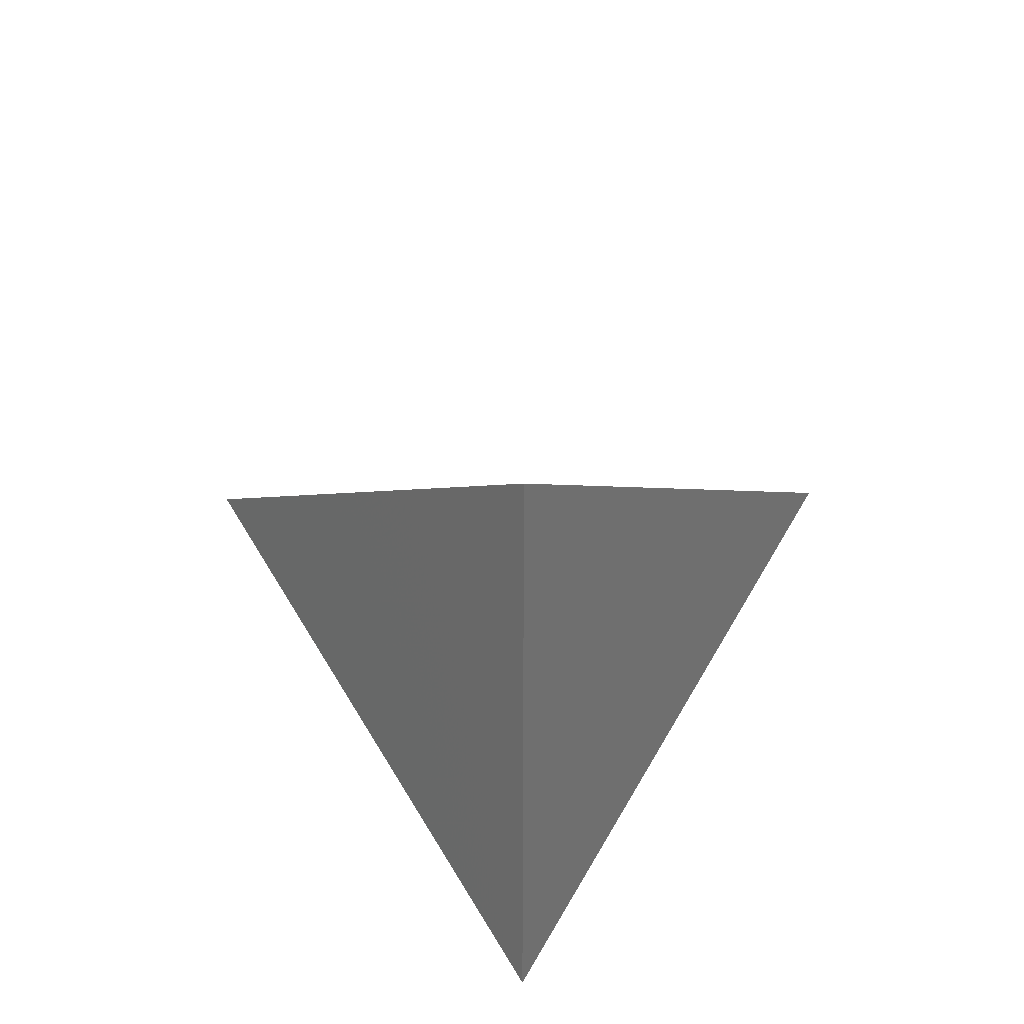
<metadata>
{"format":"stl","ext":"stl","renderer":"f3d","projection":"perspective","resolution":1024,"background":"white","views":[{"elev":29.1,"azim":-91.3,"up":"+Y"}]}
</metadata>
<code>
# stl→obj: 75 verts, 1472 faces
v 0.2052 -0.3334 2.964e-18
v 0.2052 -0.3334 8.516e-17
v 0.2052 -0.3334 1.773e-17
v 0.2052 -0.3334 -3.294e-17
v 0.2052 -0.3334 4.913e-17
v 0.2052 -0.3334 -1.829e-17
v 0.2052 -0.3334 2.206e-18
v 0.2052 -0.3334 7.844e-17
v 0.2052 -0.3334 1.102e-17
v 0.2052 -0.3334 -2.772e-18
v 0.2052 -0.3334 6.607e-17
v 0.2052 -0.3334 -2.383e-17
v 0.2052 -0.3334 2.396e-17
v 0.2052 -0.3334 -2.098e-17
v 0.2052 -0.3334 0
v 0.2052 -0.3334 2.776e-17
v 0.2052 -0.3334 1.324e-17
v 0.2052 -0.3334 8.948e-17
v 0.2052 -0.3334 2.206e-17
v 0.2052 -0.3334 6.742e-17
v 0.2075 -0.3334 -2.136e-17
v 0.2056 -0.3323 0.0007123
v 0.2052 -0.332 -8.214e-17
v 0.2056 -0.3323 -0.0007123
v 0.2052 -0.3334 -8.327e-17
v 0.2075 -0.3334 -2.093e-17
v 0.2075 -0.3334 -2.092e-17
v 0.2075 -0.3334 2.963e-18
v 0.2075 -0.3334 1.768e-17
v 0.2075 -0.3334 1.767e-17
v 0.2075 -0.3334 2.955e-18
v 0.2075 -0.3334 0
v 0.2075 -0.3334 2.953e-18
v 0.2075 -0.3334 1.671e-21
v 0.2075 -0.3334 9.997e-21
v 0.2075 -0.3334 -3.283e-17
v 0.2075 -0.3334 -1.824e-17
v 0.2075 -0.3334 -1.825e-17
v 0.2075 -0.3334 -3.284e-17
v 0.2075 -0.3334 -3.579e-17
v 0.2052 -0.3334 -3.589e-17
v 0.2075 -0.3334 -3.578e-17
v 0.2075 -0.3334 2.205e-18
v 0.2075 -0.3334 1.098e-17
v 0.2075 -0.3334 2.2e-18
v 0.2075 -0.3334 2.199e-18
v 0.2075 -0.3334 1.244e-21
v 0.2075 -0.3334 6.21e-21
v 0.2075 -0.3334 2.85e-17
v 0.2052 -0.3334 2.86e-17
v 0.2075 -0.3334 1.612e-20
v 0.2075 -0.3334 2.852e-17
v 0.2075 -0.3334 -2.776e-18
v 0.2075 -0.3334 -2.376e-17
v 0.2075 -0.3334 -2.375e-17
v 0.2075 -0.3334 -2.764e-18
v 0.2075 -0.3334 -2.763e-18
v 0.2075 -0.3334 -1.563e-21
v 0.2075 -0.3334 -1.343e-20
v 0.2075 -0.3334 -2.091e-17
v 0.2075 -0.3334 -1.183e-20
v 0.2075 -0.3334 -8.302e-17
v 0.2075 -0.3334 -8.298e-17
v 0.2075 -0.3334 -4.694e-20
v 0.2075 -0.3334 1.321e-17
v 0.2075 -0.3334 2.2e-17
v 0.2075 -0.3334 2.199e-17
v 0.2075 -0.3334 1.32e-17
v 0.2075 -0.3334 1.319e-17
v 0.2075 -0.3334 7.464e-21
v 0.2075 -0.3334 1.244e-20
v 0.2075 -0.3334 2.198e-17
v 0.2075 -0.3334 1.492e-33
v 0.2052 -0.3334 1.496e-33
v 0.2056 -0.3323 0.0006994
f 1 2 3
f 4 5 6
f 7 8 9
f 1 2 3
f 10 11 12
f 13 13 14
f 14 15 15
f 14 15 15
f 14 15 15
f 14 15 15
f 15 15 14
f 15 16 14
f 15 16 14
f 17 18 19
f 15 20 15
f 17 18 19
f 15 20 15
f 21 22 14
f 21 22 22
f 22 14 13
f 13 22 22
f 22 14 13
f 13 22 22
f 22 22 22
f 23 24 25
f 23 24 22
f 26 21 14
f 26 21 22
f 27 21 14
f 27 21 22
f 28 1 3
f 3 29 28
f 29 1 3
f 3 29 28
f 28 29 22
f 30 29 3
f 30 29 22
f 31 1 3
f 3 30 31
f 30 1 3
f 3 30 31
f 31 30 22
f 30 29 3
f 30 29 22
f 32 15 1
f 1 33 32
f 33 15 1
f 1 33 32
f 32 33 22
f 31 33 1
f 31 33 22
f 34 15 1
f 1 31 34
f 31 15 1
f 1 31 34
f 34 31 22
f 31 33 1
f 31 33 22
f 35 15 3
f 3 29 35
f 29 15 3
f 3 29 35
f 35 29 22
f 30 29 3
f 30 29 22
f 32 15 3
f 3 30 32
f 30 15 3
f 3 30 32
f 32 30 22
f 30 29 3
f 30 29 22
f 32 15 1
f 1 33 32
f 33 15 1
f 1 33 32
f 32 33 22
f 31 33 1
f 31 33 22
f 34 15 1
f 1 31 34
f 31 15 1
f 1 31 34
f 34 31 22
f 31 33 1
f 31 33 22
f 36 4 6
f 6 37 36
f 37 4 6
f 6 37 36
f 36 37 22
f 38 37 6
f 38 37 22
f 39 4 6
f 6 38 39
f 38 4 6
f 6 38 39
f 39 38 22
f 38 37 6
f 38 37 22
f 40 41 4
f 4 39 40
f 39 41 4
f 4 39 40
f 40 39 22
f 39 39 4
f 39 39 22
f 42 41 4
f 4 39 42
f 39 41 4
f 4 39 42
f 42 39 22
f 39 39 4
f 39 39 22
f 42 41 6
f 6 37 42
f 37 41 6
f 6 37 42
f 42 37 22
f 38 37 6
f 38 37 22
f 40 41 6
f 6 38 40
f 38 41 6
f 6 38 40
f 40 38 22
f 38 37 6
f 38 37 22
f 40 41 4
f 4 39 40
f 39 41 4
f 4 39 40
f 40 39 22
f 39 39 4
f 39 39 22
f 42 41 4
f 4 39 42
f 39 41 4
f 4 39 42
f 42 39 22
f 39 39 4
f 39 39 22
f 43 7 9
f 9 44 43
f 44 7 9
f 9 44 43
f 43 44 22
f 44 44 9
f 44 44 22
f 45 7 9
f 9 44 45
f 44 7 9
f 9 44 45
f 45 44 22
f 44 44 9
f 44 44 22
f 32 15 7
f 7 46 32
f 46 15 7
f 7 46 32
f 32 46 22
f 45 46 7
f 45 46 22
f 47 15 7
f 7 45 47
f 45 15 7
f 7 45 47
f 47 45 22
f 45 46 7
f 45 46 22
f 48 15 9
f 9 44 48
f 44 15 9
f 9 44 48
f 48 44 22
f 44 44 9
f 44 44 22
f 32 15 9
f 9 44 32
f 44 15 9
f 9 44 32
f 32 44 22
f 44 44 9
f 44 44 22
f 32 15 7
f 7 46 32
f 46 15 7
f 7 46 32
f 32 46 22
f 45 46 7
f 45 46 22
f 47 15 7
f 7 45 47
f 45 15 7
f 7 45 47
f 47 45 22
f 45 46 7
f 45 46 22
f 49 50 15
f 15 32 49
f 32 50 15
f 15 32 49
f 49 32 22
f 51 32 15
f 51 32 22
f 52 50 15
f 15 51 52
f 51 50 15
f 15 51 52
f 52 51 22
f 51 32 15
f 51 32 22
f 28 1 3
f 3 29 28
f 29 1 3
f 3 29 28
f 28 29 22
f 30 29 3
f 30 29 22
f 31 1 3
f 3 30 31
f 30 1 3
f 3 30 31
f 31 30 22
f 30 29 3
f 30 29 22
f 32 15 1
f 1 33 32
f 33 15 1
f 1 33 32
f 32 33 22
f 31 33 1
f 31 33 22
f 34 15 1
f 1 31 34
f 31 15 1
f 1 31 34
f 34 31 22
f 31 33 1
f 31 33 22
f 35 15 3
f 3 29 35
f 29 15 3
f 3 29 35
f 35 29 22
f 30 29 3
f 30 29 22
f 32 15 3
f 3 30 32
f 30 15 3
f 3 30 32
f 32 30 22
f 30 29 3
f 30 29 22
f 32 15 1
f 1 33 32
f 33 15 1
f 1 33 32
f 32 33 22
f 31 33 1
f 31 33 22
f 34 15 1
f 1 31 34
f 31 15 1
f 1 31 34
f 34 31 22
f 31 33 1
f 31 33 22
f 53 10 12
f 12 54 53
f 54 10 12
f 12 54 53
f 53 54 22
f 55 54 12
f 55 54 22
f 56 10 12
f 12 55 56
f 55 10 12
f 12 55 56
f 56 55 22
f 55 54 12
f 55 54 22
f 32 15 10
f 10 57 32
f 57 15 10
f 10 57 32
f 32 57 22
f 56 57 10
f 56 57 22
f 58 15 10
f 10 56 58
f 56 15 10
f 10 56 58
f 58 56 22
f 56 57 10
f 56 57 22
f 59 15 12
f 12 54 59
f 54 15 12
f 12 54 59
f 59 54 22
f 55 54 12
f 55 54 22
f 32 15 12
f 12 55 32
f 55 15 12
f 12 55 32
f 32 55 22
f 55 54 12
f 55 54 22
f 32 15 10
f 10 57 32
f 57 15 10
f 10 57 32
f 32 57 22
f 56 57 10
f 56 57 22
f 58 15 10
f 10 56 58
f 56 15 10
f 10 56 58
f 58 56 22
f 56 57 10
f 56 57 22
f 32 15 14
f 14 60 32
f 60 15 14
f 14 60 32
f 32 60 22
f 27 60 14
f 27 60 22
f 61 15 14
f 14 27 61
f 27 15 14
f 14 27 61
f 61 27 22
f 27 60 14
f 27 60 22
f 32 15 14
f 14 60 32
f 60 15 14
f 14 60 32
f 32 60 22
f 27 60 14
f 27 60 22
f 61 15 14
f 14 27 61
f 27 15 14
f 14 27 61
f 61 27 22
f 27 60 14
f 27 60 22
f 32 15 14
f 14 60 32
f 60 15 14
f 14 60 32
f 32 60 22
f 27 60 14
f 27 60 22
f 61 15 14
f 14 27 61
f 27 15 14
f 14 27 61
f 61 27 22
f 27 60 14
f 27 60 22
f 32 15 14
f 14 60 32
f 60 15 14
f 14 60 32
f 32 60 22
f 27 60 14
f 27 60 22
f 61 15 14
f 14 27 61
f 27 15 14
f 14 27 61
f 61 27 22
f 27 60 14
f 27 60 22
f 62 24 25
f 62 24 22
f 32 15 25
f 25 63 32
f 63 15 25
f 25 63 32
f 32 63 22
f 62 63 25
f 62 63 22
f 64 15 25
f 25 62 64
f 62 15 25
f 25 62 64
f 64 62 22
f 62 63 25
f 62 63 22
f 32 24 15
f 32 24 22
f 32 15 25
f 25 63 32
f 63 15 25
f 25 63 32
f 32 63 22
f 62 63 25
f 62 63 22
f 64 15 25
f 25 62 64
f 62 15 25
f 25 62 64
f 64 62 22
f 62 63 25
f 62 63 22
f 65 17 19
f 19 66 65
f 66 17 19
f 19 66 65
f 65 66 22
f 67 66 19
f 67 66 22
f 68 17 19
f 19 67 68
f 67 17 19
f 19 67 68
f 68 67 22
f 67 66 19
f 67 66 22
f 32 15 17
f 17 69 32
f 69 15 17
f 17 69 32
f 32 69 22
f 68 69 17
f 68 69 22
f 70 15 17
f 17 68 70
f 68 15 17
f 17 68 70
f 70 68 22
f 68 69 17
f 68 69 22
f 71 15 19
f 19 66 71
f 66 15 19
f 19 66 71
f 71 66 22
f 72 66 19
f 72 66 22
f 32 15 19
f 19 72 32
f 72 15 19
f 19 72 32
f 32 72 22
f 72 66 19
f 72 66 22
f 32 15 17
f 17 69 32
f 69 15 17
f 17 69 32
f 32 69 22
f 68 69 17
f 68 69 22
f 70 15 17
f 17 68 70
f 68 15 17
f 17 68 70
f 70 68 22
f 68 69 17
f 68 69 22
f 32 15 15
f 15 32 32
f 32 15 15
f 15 32 32
f 32 32 22
f 32 32 15
f 32 32 22
f 32 15 15
f 15 32 32
f 32 15 15
f 15 32 32
f 32 32 22
f 32 32 15
f 32 32 22
f 32 15 15
f 15 32 32
f 32 15 15
f 15 32 32
f 32 32 22
f 32 32 15
f 32 32 22
f 32 15 15
f 15 32 32
f 32 15 15
f 15 32 32
f 32 32 22
f 32 32 15
f 32 32 22
f 32 15 15
f 15 32 32
f 32 15 15
f 15 32 32
f 32 32 22
f 32 32 15
f 32 32 22
f 32 15 15
f 15 32 32
f 32 15 15
f 15 32 32
f 32 32 22
f 32 32 15
f 32 32 22
f 32 15 15
f 15 32 32
f 32 15 15
f 15 32 32
f 32 32 22
f 32 32 15
f 32 32 22
f 32 15 15
f 15 32 32
f 32 15 15
f 15 32 32
f 32 32 22
f 32 32 15
f 32 32 22
f 65 17 19
f 19 66 65
f 66 17 19
f 19 66 65
f 65 66 22
f 67 66 19
f 67 66 22
f 68 17 19
f 19 67 68
f 67 17 19
f 19 67 68
f 68 67 22
f 67 66 19
f 67 66 22
f 73 74 17
f 17 69 73
f 69 74 17
f 17 69 73
f 73 69 22
f 68 69 17
f 68 69 22
f 70 74 17
f 17 68 70
f 68 74 17
f 17 68 70
f 70 68 22
f 68 69 17
f 68 69 22
f 71 74 19
f 19 66 71
f 66 74 19
f 19 66 71
f 71 66 22
f 72 66 19
f 72 66 22
f 73 74 19
f 19 72 73
f 72 74 19
f 19 72 73
f 73 72 22
f 72 66 19
f 72 66 22
f 73 74 17
f 17 69 73
f 69 74 17
f 17 69 73
f 73 69 22
f 68 69 17
f 68 69 22
f 70 74 17
f 17 68 70
f 68 74 17
f 17 68 70
f 70 68 22
f 68 69 17
f 68 69 22
f 32 15 15
f 15 32 32
f 32 15 15
f 15 32 32
f 32 32 22
f 32 32 15
f 32 32 22
f 32 15 15
f 15 32 32
f 32 15 15
f 15 32 32
f 32 32 22
f 32 32 15
f 32 32 22
f 32 15 15
f 15 32 32
f 32 15 15
f 15 32 32
f 32 32 22
f 32 32 15
f 32 32 22
f 32 15 15
f 15 32 32
f 32 15 15
f 15 32 32
f 32 32 22
f 32 32 15
f 32 32 22
f 32 15 15
f 15 32 32
f 32 15 15
f 15 32 32
f 32 32 22
f 32 32 15
f 32 32 22
f 32 15 15
f 15 32 32
f 32 15 15
f 15 32 32
f 32 32 22
f 32 32 15
f 32 32 22
f 32 15 15
f 15 32 32
f 32 15 15
f 15 32 32
f 32 32 22
f 32 32 15
f 32 32 22
f 32 15 15
f 15 32 32
f 32 15 15
f 15 32 32
f 32 32 22
f 32 32 15
f 32 32 22
f 75 1 15
f 15 75 75
f 75 1 15
f 15 75 75
f 75 75 22
f 75 75 15
f 75 75 22
f 75 1 15
f 15 75 75
f 75 1 15
f 15 75 75
f 75 75 22
f 75 75 15
f 75 75 22
f 75 75 15
f 75 75 22
f 75 1 15
f 15 75 75
f 75 1 15
f 15 75 75
f 75 75 22
f 75 75 15
f 75 75 22
f 75 1 15
f 15 75 75
f 75 1 15
f 15 75 75
f 75 75 22
f 75 75 15
f 75 75 22
f 75 75 15
f 75 75 22
f 75 1 2
f 2 75 75
f 75 1 2
f 2 75 75
f 75 75 22
f 75 75 2
f 75 75 22
f 75 1 2
f 2 75 75
f 75 1 2
f 2 75 75
f 75 75 22
f 75 75 2
f 75 75 22
f 75 75 2
f 75 75 22
f 75 1 2
f 2 75 75
f 75 1 2
f 2 75 75
f 75 75 22
f 75 75 2
f 75 75 22
f 75 1 2
f 2 75 75
f 75 1 2
f 2 75 75
f 75 75 22
f 75 75 2
f 75 75 22
f 75 75 2
f 75 75 22
f 75 4 41
f 41 75 75
f 75 4 41
f 41 75 75
f 75 75 22
f 75 75 41
f 75 75 22
f 75 4 41
f 41 75 75
f 75 4 41
f 41 75 75
f 75 75 22
f 75 75 41
f 75 75 22
f 75 75 41
f 75 75 22
f 75 4 41
f 41 75 75
f 75 4 41
f 41 75 75
f 75 75 22
f 75 75 41
f 75 75 22
f 75 4 41
f 41 75 75
f 75 4 41
f 41 75 75
f 75 75 22
f 75 75 41
f 75 75 22
f 75 75 41
f 75 75 22
f 75 4 5
f 5 75 75
f 75 4 5
f 5 75 75
f 75 75 22
f 75 75 5
f 75 75 22
f 75 4 5
f 5 75 75
f 75 4 5
f 5 75 75
f 75 75 22
f 75 75 5
f 75 75 22
f 75 75 5
f 75 75 22
f 75 4 5
f 5 75 75
f 75 4 5
f 5 75 75
f 75 75 22
f 75 75 5
f 75 75 22
f 75 4 5
f 5 75 75
f 75 4 5
f 5 75 75
f 75 75 22
f 75 75 5
f 75 75 22
f 75 75 5
f 75 75 22
f 75 7 15
f 15 75 75
f 75 7 15
f 15 75 75
f 75 75 22
f 75 75 15
f 75 75 22
f 75 7 15
f 15 75 75
f 75 7 15
f 15 75 75
f 75 75 22
f 75 75 15
f 75 75 22
f 75 75 15
f 75 75 22
f 75 7 15
f 15 75 75
f 75 7 15
f 15 75 75
f 75 75 22
f 75 75 15
f 75 75 22
f 75 7 15
f 15 75 75
f 75 7 15
f 15 75 75
f 75 75 22
f 75 75 15
f 75 75 22
f 75 75 15
f 75 75 22
f 75 7 8
f 8 75 75
f 75 7 8
f 8 75 75
f 75 75 22
f 75 75 8
f 75 75 22
f 75 7 8
f 8 75 75
f 75 7 8
f 8 75 75
f 75 75 22
f 75 75 8
f 75 75 22
f 75 75 8
f 75 75 22
f 75 7 8
f 8 75 75
f 75 7 8
f 8 75 75
f 75 75 22
f 75 75 8
f 75 75 22
f 75 7 8
f 8 75 75
f 75 7 8
f 8 75 75
f 75 75 22
f 75 75 8
f 75 75 22
f 75 75 8
f 75 75 22
f 75 50 15
f 15 75 75
f 75 50 15
f 15 75 75
f 75 75 22
f 75 75 15
f 75 75 22
f 75 50 15
f 15 75 75
f 75 50 15
f 15 75 75
f 75 75 22
f 75 75 15
f 75 75 22
f 75 75 15
f 75 75 22
f 75 50 15
f 15 75 75
f 75 50 15
f 15 75 75
f 75 75 22
f 75 75 15
f 75 75 22
f 75 50 15
f 15 75 75
f 75 50 15
f 15 75 75
f 75 75 22
f 75 75 15
f 75 75 22
f 75 75 15
f 75 75 22
f 75 1 15
f 15 75 75
f 75 1 15
f 15 75 75
f 75 75 22
f 75 75 15
f 75 75 22
f 75 1 15
f 15 75 75
f 75 1 15
f 15 75 75
f 75 75 22
f 75 75 15
f 75 75 22
f 75 75 15
f 75 75 22
f 75 1 15
f 15 75 75
f 75 1 15
f 15 75 75
f 75 75 22
f 75 75 15
f 75 75 22
f 75 1 15
f 15 75 75
f 75 1 15
f 15 75 75
f 75 75 22
f 75 75 15
f 75 75 22
f 75 75 15
f 75 75 22
f 75 1 2
f 2 75 75
f 75 1 2
f 2 75 75
f 75 75 22
f 75 75 2
f 75 75 22
f 75 1 2
f 2 75 75
f 75 1 2
f 2 75 75
f 75 75 22
f 75 75 2
f 75 75 22
f 75 75 2
f 75 75 22
f 75 1 2
f 2 75 75
f 75 1 2
f 2 75 75
f 75 75 22
f 75 75 2
f 75 75 22
f 75 1 2
f 2 75 75
f 75 1 2
f 2 75 75
f 75 75 22
f 75 75 2
f 75 75 22
f 75 75 2
f 75 75 22
f 75 10 15
f 15 75 75
f 75 10 15
f 15 75 75
f 75 75 22
f 75 75 15
f 75 75 22
f 75 10 15
f 15 75 75
f 75 10 15
f 15 75 75
f 75 75 22
f 75 75 15
f 75 75 22
f 75 75 15
f 75 75 22
f 75 10 15
f 15 75 75
f 75 10 15
f 15 75 75
f 75 75 22
f 75 75 15
f 75 75 22
f 75 10 15
f 15 75 75
f 75 10 15
f 15 75 75
f 75 75 22
f 75 75 15
f 75 75 22
f 75 75 15
f 75 75 22
f 75 10 11
f 11 75 75
f 75 10 11
f 11 75 75
f 75 75 22
f 75 75 11
f 75 75 22
f 75 10 11
f 11 75 75
f 75 10 11
f 11 75 75
f 75 75 22
f 75 75 11
f 75 75 22
f 75 75 11
f 75 75 22
f 75 10 11
f 11 75 75
f 75 10 11
f 11 75 75
f 75 75 22
f 75 75 11
f 75 75 22
f 75 10 11
f 11 75 75
f 75 10 11
f 11 75 75
f 75 75 22
f 75 75 11
f 75 75 22
f 75 75 11
f 75 75 22
f 75 22 13
f 75 22 22
f 75 13 13
f 13 75 75
f 75 13 13
f 13 75 75
f 75 75 22
f 75 75 13
f 75 75 22
f 75 13 13
f 13 75 75
f 75 13 13
f 13 75 75
f 75 75 22
f 75 75 13
f 75 75 22
f 75 75 13
f 75 75 22
f 75 13 13
f 13 75 75
f 75 13 13
f 13 75 75
f 75 75 22
f 75 75 13
f 75 75 22
f 75 13 13
f 13 75 75
f 75 13 13
f 13 75 75
f 75 75 22
f 75 75 13
f 75 75 22
f 75 75 13
f 75 75 22
f 75 15 15
f 15 75 75
f 75 15 15
f 15 75 75
f 75 75 22
f 75 75 15
f 75 75 22
f 75 15 15
f 15 75 75
f 75 15 15
f 15 75 75
f 75 75 22
f 75 75 15
f 75 75 22
f 75 75 15
f 75 75 22
f 75 15 15
f 15 75 75
f 75 15 15
f 15 75 75
f 75 75 22
f 75 75 15
f 75 75 22
f 75 15 15
f 15 75 75
f 75 15 15
f 15 75 75
f 75 75 22
f 75 75 15
f 75 75 22
f 75 75 15
f 75 75 22
f 75 15 15
f 15 75 75
f 75 15 15
f 15 75 75
f 75 75 22
f 75 75 15
f 75 75 22
f 75 15 15
f 15 75 75
f 75 15 15
f 15 75 75
f 75 75 22
f 75 75 15
f 75 75 22
f 75 75 15
f 75 75 22
f 75 15 15
f 15 75 75
f 75 15 15
f 15 75 75
f 75 75 22
f 75 75 15
f 75 75 22
f 75 15 15
f 15 75 75
f 75 15 15
f 15 75 75
f 75 75 22
f 75 75 15
f 75 75 22
f 75 75 15
f 75 75 22
f 75 15 15
f 15 75 75
f 75 15 15
f 15 75 75
f 75 75 22
f 75 75 15
f 75 75 22
f 75 15 15
f 15 75 75
f 75 15 15
f 15 75 75
f 75 75 22
f 75 75 15
f 75 75 22
f 75 75 15
f 75 75 22
f 75 15 15
f 15 75 75
f 75 15 15
f 15 75 75
f 75 75 22
f 75 75 15
f 75 75 22
f 75 15 15
f 15 75 75
f 75 15 15
f 15 75 75
f 75 75 22
f 75 75 15
f 75 75 22
f 75 75 15
f 75 75 22
f 75 15 16
f 16 75 75
f 75 15 16
f 16 75 75
f 75 75 22
f 75 75 16
f 75 75 22
f 75 15 16
f 16 75 75
f 75 15 16
f 16 75 75
f 75 75 22
f 75 75 16
f 75 75 22
f 75 75 16
f 75 75 22
f 75 15 16
f 16 75 75
f 75 15 16
f 16 75 75
f 75 75 22
f 75 75 16
f 75 75 22
f 75 15 16
f 16 75 75
f 75 15 16
f 16 75 75
f 75 75 22
f 75 75 16
f 75 75 22
f 75 75 16
f 75 75 22
f 75 15 16
f 16 75 75
f 75 15 16
f 16 75 75
f 75 75 22
f 75 75 16
f 75 75 22
f 75 15 16
f 16 75 75
f 75 15 16
f 16 75 75
f 75 75 22
f 75 75 16
f 75 75 22
f 75 75 16
f 75 75 22
f 75 15 16
f 16 75 75
f 75 15 16
f 16 75 75
f 75 75 22
f 75 75 16
f 75 75 22
f 75 15 16
f 16 75 75
f 75 15 16
f 16 75 75
f 75 75 22
f 75 75 16
f 75 75 22
f 75 75 16
f 75 75 22
f 75 25 15
f 15 75 75
f 75 25 15
f 15 75 75
f 75 75 22
f 75 75 15
f 75 75 22
f 75 25 15
f 15 75 75
f 75 25 15
f 15 75 75
f 75 75 22
f 75 75 15
f 75 75 22
f 75 75 15
f 75 75 22
f 75 25 15
f 15 75 75
f 75 25 15
f 15 75 75
f 75 75 22
f 75 75 15
f 75 75 22
f 75 25 15
f 15 75 75
f 75 25 15
f 15 75 75
f 75 75 22
f 75 75 15
f 75 75 22
f 75 75 15
f 75 75 22
f 75 23 25
f 75 23 22
f 75 17 15
f 15 75 75
f 75 17 15
f 15 75 75
f 75 75 22
f 75 75 15
f 75 75 22
f 75 17 15
f 15 75 75
f 75 17 15
f 15 75 75
f 75 75 22
f 75 75 15
f 75 75 22
f 75 75 15
f 75 75 22
f 75 17 15
f 15 75 75
f 75 17 15
f 15 75 75
f 75 75 22
f 75 75 15
f 75 75 22
f 75 17 15
f 15 75 75
f 75 17 15
f 15 75 75
f 75 75 22
f 75 75 15
f 75 75 22
f 75 75 15
f 75 75 22
f 75 17 18
f 18 75 75
f 75 17 18
f 18 75 75
f 75 75 22
f 75 75 18
f 75 75 22
f 75 17 18
f 18 75 75
f 75 17 18
f 18 75 75
f 75 75 22
f 75 75 18
f 75 75 22
f 75 75 18
f 75 75 22
f 75 17 18
f 18 75 75
f 75 17 18
f 18 75 75
f 75 75 22
f 75 75 18
f 75 75 22
f 75 17 18
f 18 75 75
f 75 17 18
f 18 75 75
f 75 75 22
f 75 75 18
f 75 75 22
f 75 75 18
f 75 75 22
f 75 15 15
f 15 75 75
f 75 15 15
f 15 75 75
f 75 75 22
f 75 75 15
f 75 75 22
f 75 15 15
f 15 75 75
f 75 15 15
f 15 75 75
f 75 75 22
f 75 75 15
f 75 75 22
f 75 75 15
f 75 75 22
f 75 15 15
f 15 75 75
f 75 15 15
f 15 75 75
f 75 75 22
f 75 75 15
f 75 75 22
f 75 15 15
f 15 75 75
f 75 15 15
f 15 75 75
f 75 75 22
f 75 75 15
f 75 75 22
f 75 75 15
f 75 75 22
f 75 15 20
f 20 75 75
f 75 15 20
f 20 75 75
f 75 75 22
f 75 75 20
f 75 75 22
f 75 15 20
f 20 75 75
f 75 15 20
f 20 75 75
f 75 75 22
f 75 75 20
f 75 75 22
f 75 75 20
f 75 75 22
f 75 15 20
f 20 75 75
f 75 15 20
f 20 75 75
f 75 75 22
f 75 75 20
f 75 75 22
f 75 15 20
f 20 75 75
f 75 15 20
f 20 75 75
f 75 75 22
f 75 75 20
f 75 75 22
f 75 75 20
f 75 75 22
f 75 17 74
f 74 75 75
f 75 17 74
f 74 75 75
f 75 75 22
f 75 75 74
f 75 75 22
f 75 17 74
f 74 75 75
f 75 17 74
f 74 75 75
f 75 75 22
f 75 75 74
f 75 75 22
f 75 75 74
f 75 75 22
f 75 17 74
f 74 75 75
f 75 17 74
f 74 75 75
f 75 75 22
f 75 75 74
f 75 75 22
f 75 17 74
f 74 75 75
f 75 17 74
f 74 75 75
f 75 75 22
f 75 75 74
f 75 75 22
f 75 75 74
f 75 75 22
f 75 17 18
f 18 75 75
f 75 17 18
f 18 75 75
f 75 75 22
f 75 75 18
f 75 75 22
f 75 17 18
f 18 75 75
f 75 17 18
f 18 75 75
f 75 75 22
f 75 75 18
f 75 75 22
f 75 75 18
f 75 75 22
f 75 17 18
f 18 75 75
f 75 17 18
f 18 75 75
f 75 75 22
f 75 75 18
f 75 75 22
f 75 17 18
f 18 75 75
f 75 17 18
f 18 75 75
f 75 75 22
f 75 75 18
f 75 75 22
f 75 75 18
f 75 75 22
f 75 15 15
f 15 75 75
f 75 15 15
f 15 75 75
f 75 75 22
f 75 75 15
f 75 75 22
f 75 15 15
f 15 75 75
f 75 15 15
f 15 75 75
f 75 75 22
f 75 75 15
f 75 75 22
f 75 75 15
f 75 75 22
f 75 15 15
f 15 75 75
f 75 15 15
f 15 75 75
f 75 75 22
f 75 75 15
f 75 75 22
f 75 15 15
f 15 75 75
f 75 15 15
f 15 75 75
f 75 75 22
f 75 75 15
f 75 75 22
f 75 75 15
f 75 75 22
f 75 15 20
f 20 75 75
f 75 15 20
f 20 75 75
f 75 75 22
f 75 75 20
f 75 75 22
f 75 15 20
f 20 75 75
f 75 15 20
f 20 75 75
f 75 75 22
f 75 75 20
f 75 75 22
f 75 75 20
f 75 75 22
f 75 15 20
f 20 75 75
f 75 15 20
f 20 75 75
f 75 75 22
f 75 75 20
f 75 75 22
f 75 15 20
f 20 75 75
f 75 15 20
f 20 75 75
f 75 75 22
f 75 75 20
f 75 75 22
f 75 75 20
f 75 75 22

</code>
